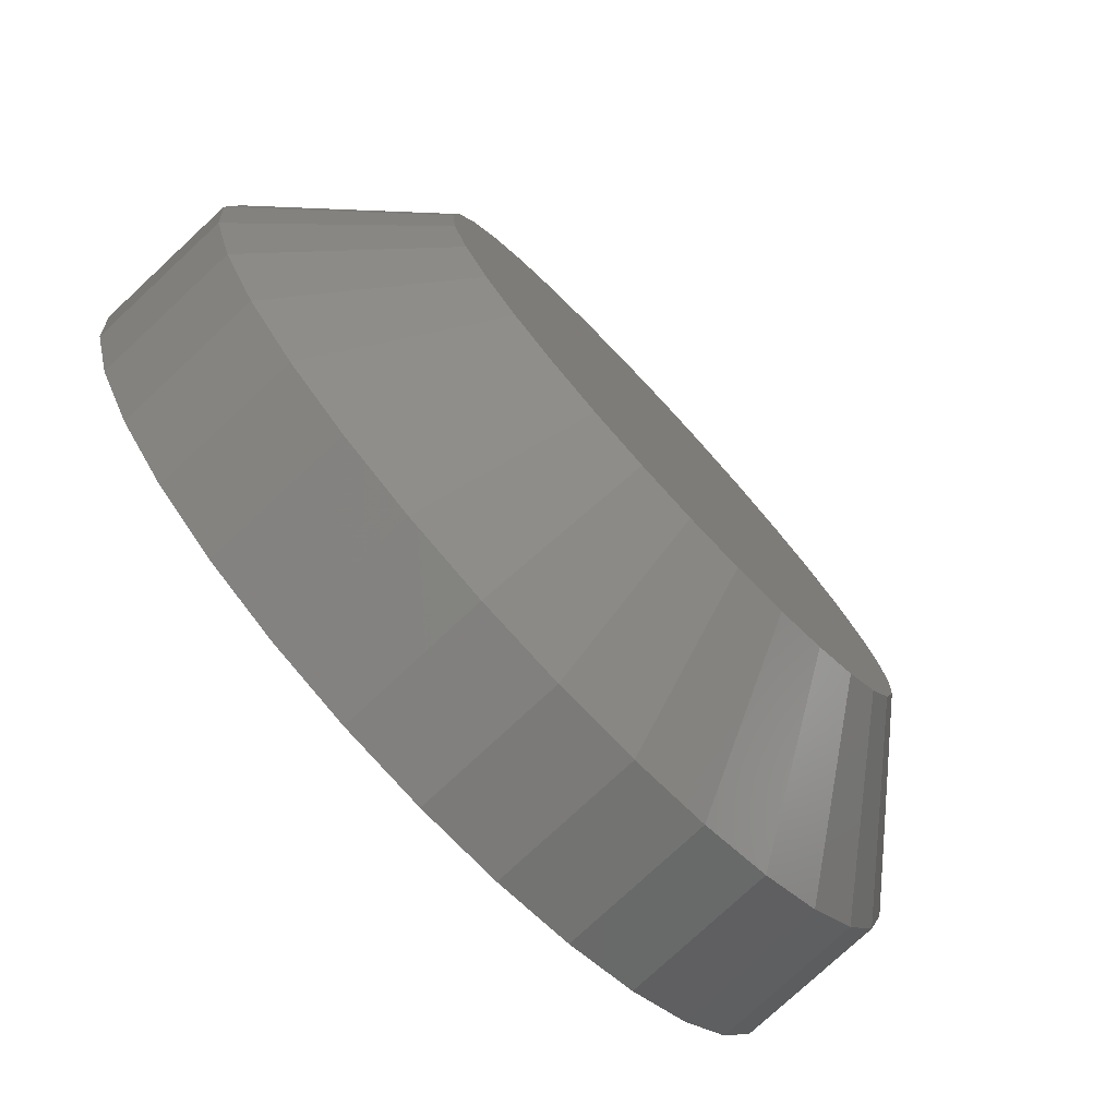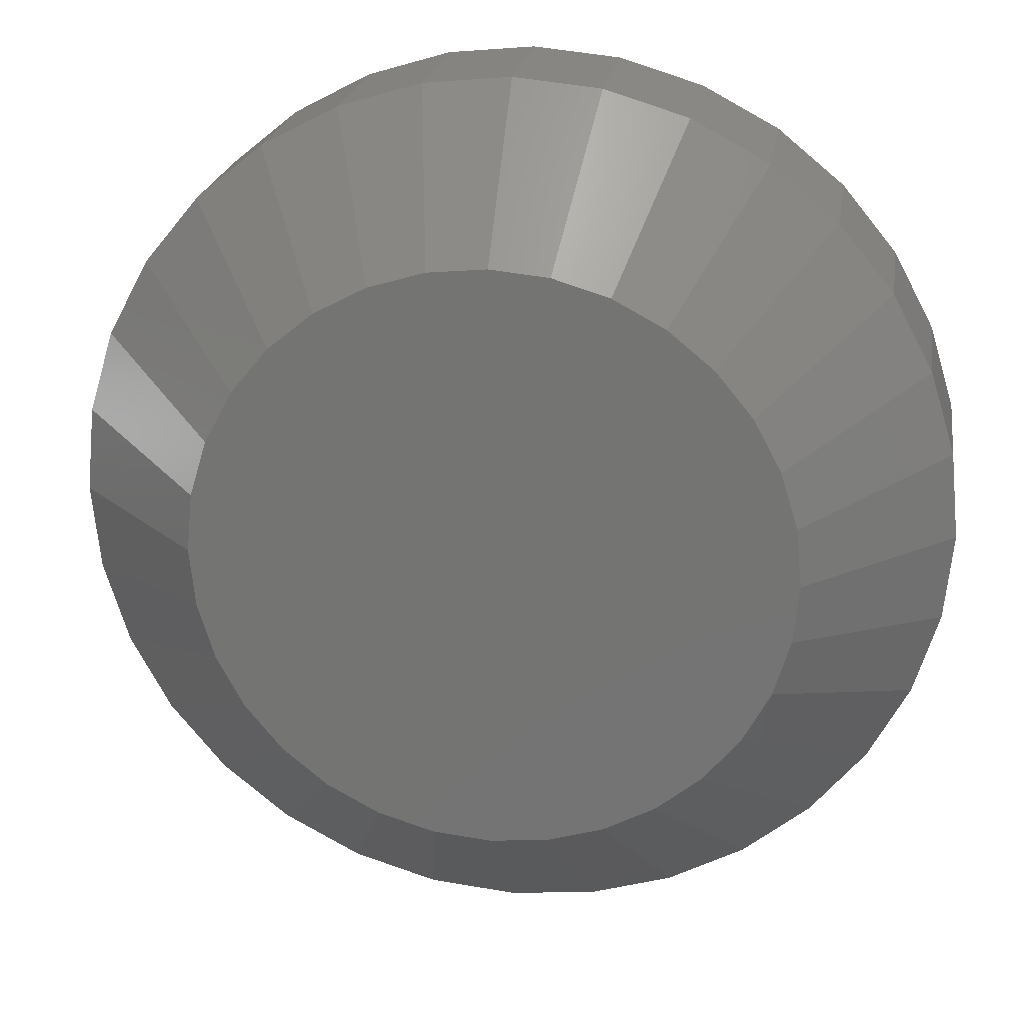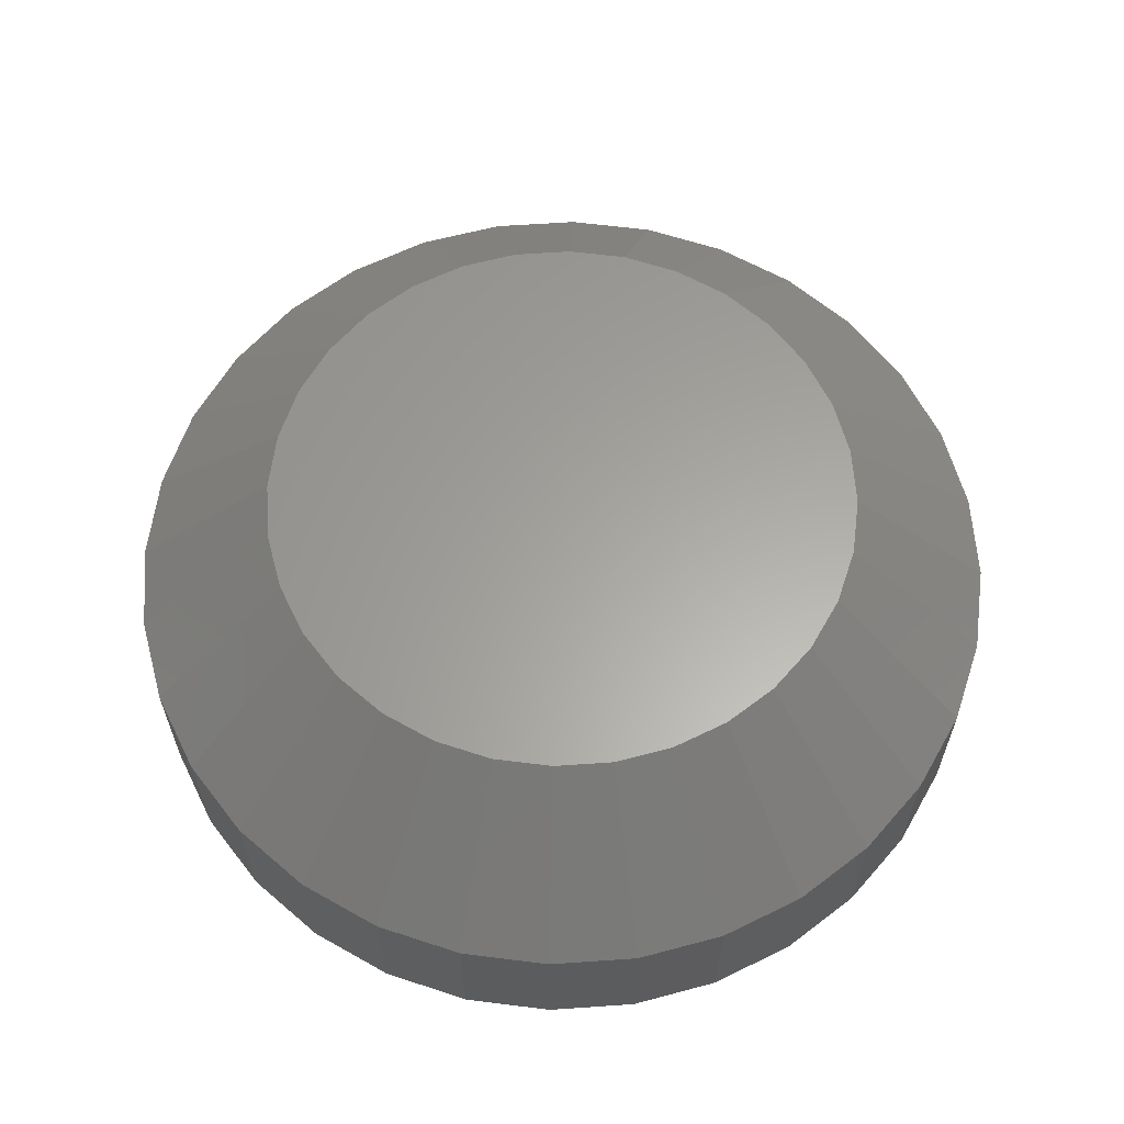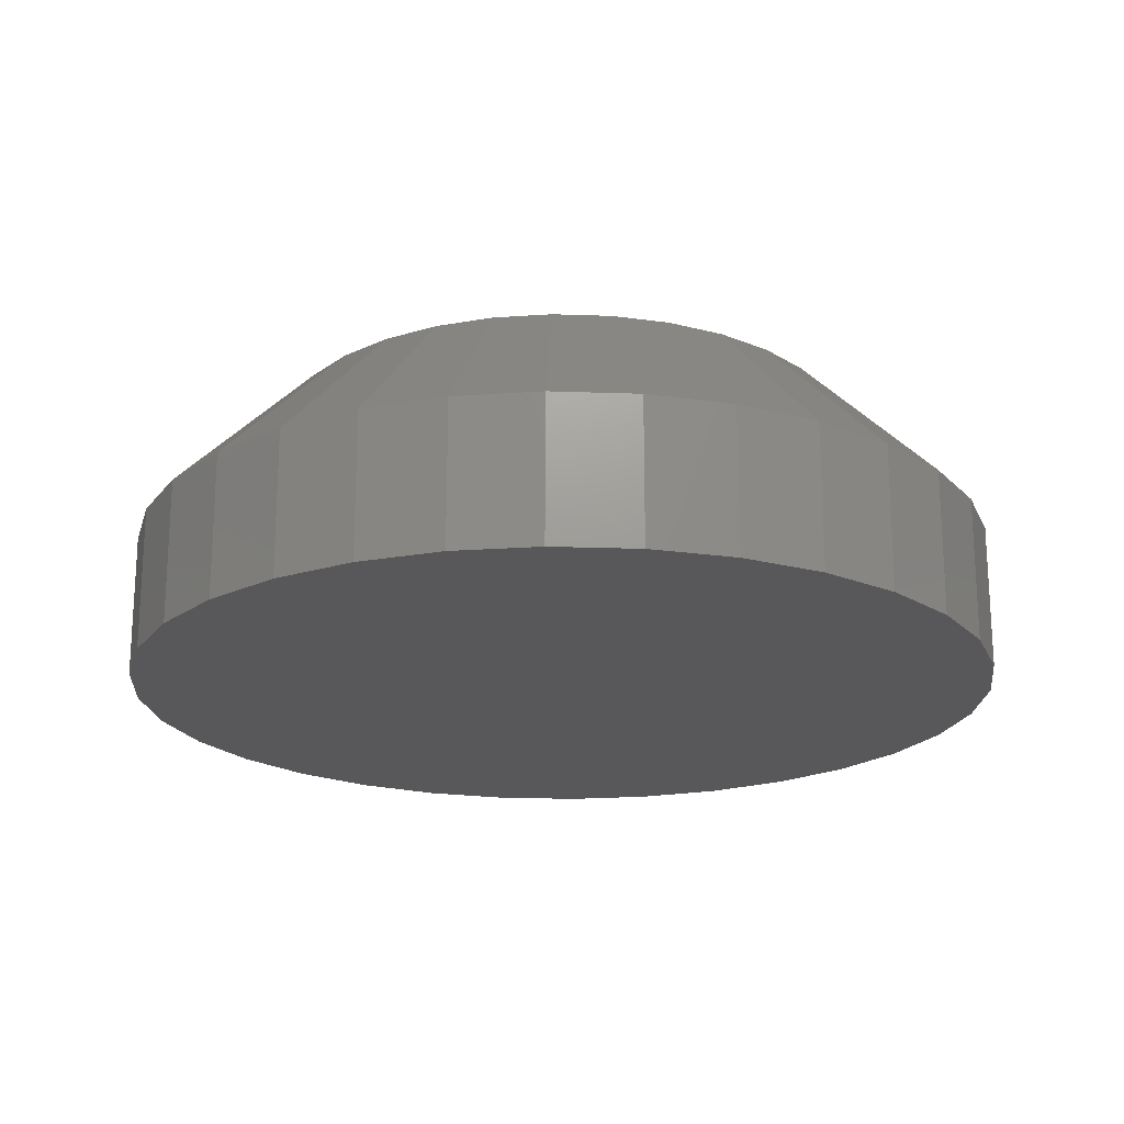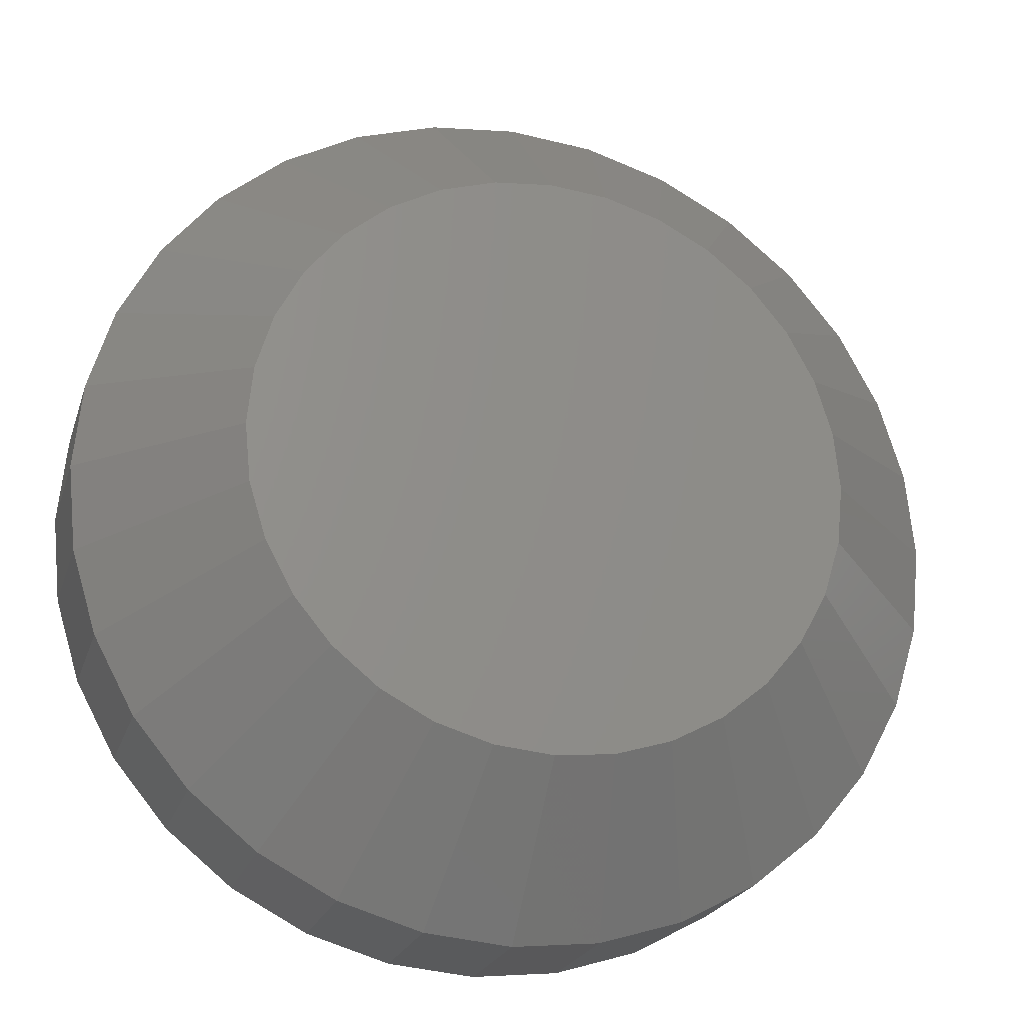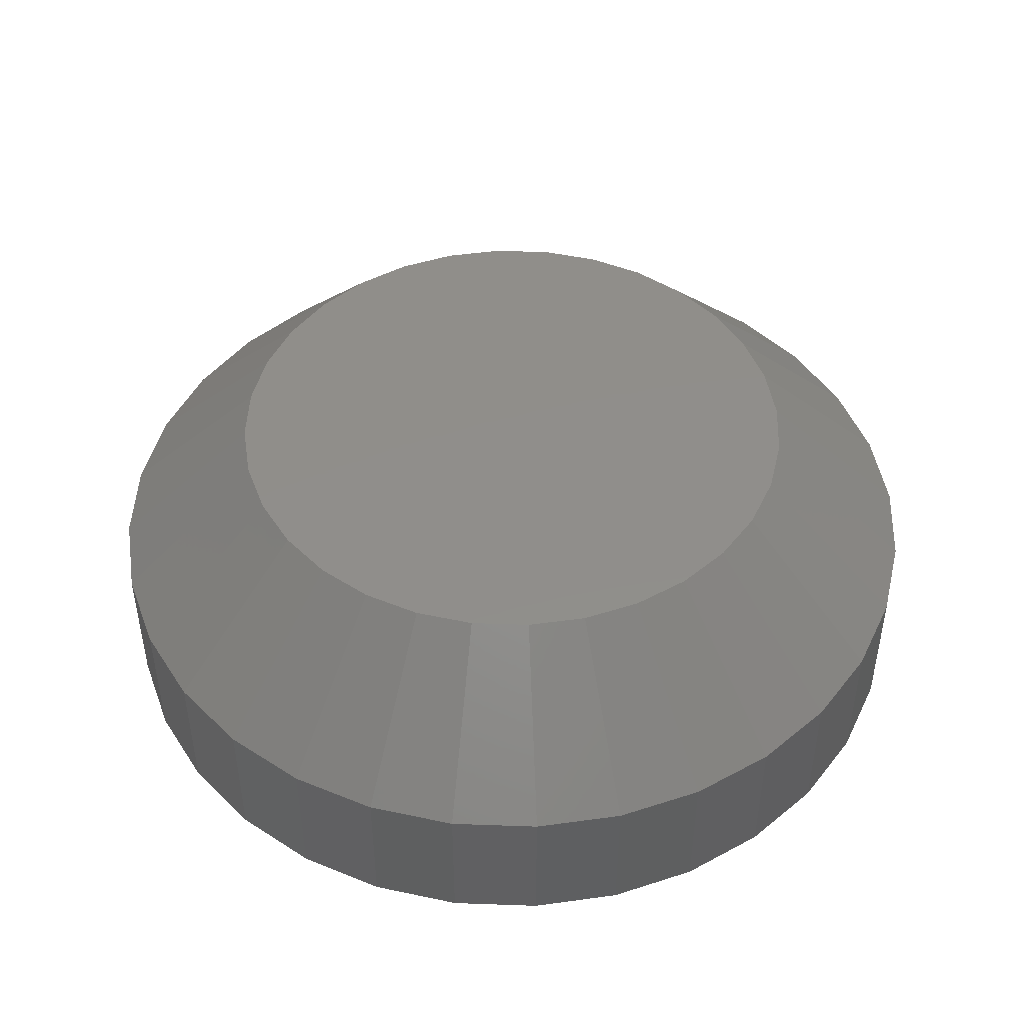
<metadata>
{"format":"stl","ext":"stl","renderer":"f3d","projection":"perspective","resolution":1024,"background":"white","views":[{"elev":-77.5,"azim":-47.1,"up":"+Y"},{"elev":22.0,"azim":8.7,"up":"+Y"},{"elev":61.9,"azim":-9.6,"up":"+Z"},{"elev":-19.9,"azim":-155.6,"up":"+Z"},{"elev":-22.1,"azim":-15.5,"up":"+Y"},{"elev":46.6,"azim":154.2,"up":"+Z"}]}
</metadata>
<code>
# stl→obj: 96 verts, 188 faces
v 0.007895 0.03174 0.03125
v 0.001702 0.03113 0.03125
v -0.004253 0.02933 0.03125
v 0.01409 0.03113 0.03125
v 0.02004 0.02933 0.03125
v -0.009741 0.02639 0.03125
v 0.02553 0.02639 0.03125
v -0.01455 0.02245 0.03125
v 0.03034 0.02245 0.03125
v -0.0185 0.01764 0.03125
v 0.03429 0.01764 0.03125
v -0.02143 0.01215 0.03125
v 0.03722 0.01215 0.03125
v -0.02324 0.006193 0.03125
v 0.03903 0.006193 0.03125
v 0.03903 -0.006193 0.03125
v -0.02143 -0.01215 0.03125
v 0.03722 -0.01215 0.03125
v -0.0185 -0.01764 0.03125
v 0.03429 -0.01764 0.03125
v -0.01455 -0.02245 0.03125
v 0.03034 -0.02245 0.03125
v -0.009741 -0.02639 0.03125
v 0.02553 -0.02639 0.03125
v -0.004253 -0.02933 0.03125
v 0.02004 -0.02933 0.03125
v 0.001702 -0.03113 0.03125
v 0.007895 -0.03174 0.03125
v 0.01409 -0.03113 0.03125
v 0.03964 -1.304e-18 0.03125
v -0.02385 -1.784e-17 0.03125
v -0.02324 -0.006193 0.03125
v 0.05526 0 0
v 0.05526 -5.367e-17 0.01562
v 0.05435 -0.009241 0
v 0.05435 -0.009241 0.01562
v 0.05166 -0.01813 0
v 0.05166 -0.01813 0.01562
v 0.04728 -0.02632 0
v 0.04728 -0.02632 0.01562
v 0.04139 -0.03349 0
v 0.04139 -0.03349 0.01562
v 0.03421 -0.03939 0
v 0.03421 -0.03939 0.01562
v 0.02602 -0.04376 0
v 0.02602 -0.04376 0.01562
v 0.01714 -0.04646 0
v 0.01714 -0.04646 0.01562
v 0.007895 -0.04737 0
v 0.007895 -0.04737 0.01562
v -0.001346 -0.04646 0
v -0.001346 -0.04646 0.01562
v -0.01023 -0.04376 0
v -0.01023 -0.04376 0.01562
v -0.01842 -0.03939 0
v -0.01842 -0.03939 0.01562
v -0.0256 -0.03349 0
v -0.0256 -0.03349 0.01562
v -0.03149 -0.02632 0
v -0.03149 -0.02632 0.01562
v -0.03587 -0.01813 0
v -0.03587 -0.01813 0.01562
v -0.03856 -0.009241 0
v -0.03856 -0.009241 0.01562
v -0.03947 5.801e-18 0
v -0.03947 5.801e-18 0.01562
v -0.03856 0.009241 0
v -0.03856 0.009241 0.01562
v -0.03587 0.01813 0
v -0.03587 0.01813 0.01562
v -0.03149 0.02632 0
v -0.03149 0.02632 0.01562
v -0.0256 0.03349 0
v -0.0256 0.03349 0.01562
v -0.01842 0.03939 0
v -0.01842 0.03939 0.01562
v -0.01023 0.04376 0
v -0.01023 0.04376 0.01562
v -0.001346 0.04646 0
v -0.001346 0.04646 0.01562
v 0.007895 0.04737 0
v 0.007895 0.04737 0.01562
v 0.01714 0.04646 0
v 0.01714 0.04646 0.01562
v 0.02602 0.04376 0
v 0.02602 0.04376 0.01562
v 0.03421 0.03939 0
v 0.03421 0.03939 0.01562
v 0.04139 0.03349 0
v 0.04139 0.03349 0.01562
v 0.04728 0.02632 0
v 0.04728 0.02632 0.01562
v 0.05166 0.01813 0
v 0.05166 0.01813 0.01562
v 0.05435 0.009241 0
v 0.05435 0.009241 0.01562
f 1 2 3
f 4 1 3
f 4 3 5
f 5 3 6
f 5 6 7
f 7 6 8
f 7 8 9
f 9 8 10
f 9 10 11
f 11 10 12
f 11 12 13
f 13 12 14
f 13 14 15
f 16 17 18
f 18 17 19
f 18 19 20
f 20 19 21
f 20 21 22
f 22 21 23
f 22 23 24
f 24 23 25
f 24 25 26
f 26 25 27
f 26 27 28
f 26 28 29
f 15 14 30
f 30 14 31
f 30 31 16
f 16 31 32
f 16 32 17
f 33 34 35
f 35 34 36
f 35 36 37
f 37 36 38
f 37 38 39
f 39 38 40
f 39 40 41
f 41 40 42
f 41 42 43
f 43 42 44
f 43 44 45
f 45 44 46
f 45 46 47
f 47 46 48
f 47 48 49
f 49 48 50
f 49 50 51
f 51 50 52
f 51 52 53
f 53 52 54
f 53 54 55
f 55 54 56
f 55 56 57
f 57 56 58
f 57 58 59
f 59 58 60
f 59 60 61
f 61 60 62
f 61 62 63
f 63 62 64
f 63 64 65
f 65 64 66
f 65 66 67
f 67 66 68
f 67 68 69
f 69 68 70
f 69 70 71
f 71 70 72
f 71 72 73
f 73 72 74
f 73 74 75
f 75 74 76
f 75 76 77
f 77 76 78
f 77 78 79
f 79 78 80
f 79 80 81
f 81 80 82
f 81 82 83
f 83 82 84
f 83 84 85
f 85 84 86
f 85 86 87
f 87 86 88
f 87 88 89
f 89 88 90
f 89 90 91
f 91 90 92
f 91 92 93
f 93 92 94
f 93 94 95
f 95 94 96
f 95 96 33
f 33 96 34
f 31 14 66
f 14 68 66
f 34 96 30
f 96 15 30
f 96 94 13
f 15 96 13
f 92 90 11
f 11 94 92
f 13 94 11
f 88 86 5
f 7 88 5
f 7 9 88
f 84 82 4
f 4 86 84
f 5 86 4
f 80 78 3
f 2 80 3
f 2 1 80
f 76 74 6
f 6 78 76
f 3 78 6
f 72 70 12
f 10 72 12
f 10 8 72
f 14 70 68
f 12 70 14
f 9 11 90
f 90 88 9
f 1 4 82
f 82 80 1
f 8 6 74
f 74 72 8
f 30 16 34
f 16 36 34
f 66 64 31
f 64 32 31
f 64 62 17
f 32 64 17
f 60 58 19
f 19 62 60
f 17 62 19
f 56 54 25
f 23 56 25
f 23 21 56
f 52 50 27
f 27 54 52
f 25 54 27
f 48 46 26
f 29 48 26
f 29 28 48
f 44 42 24
f 24 46 44
f 26 46 24
f 40 38 18
f 20 40 18
f 20 22 40
f 16 38 36
f 18 38 16
f 21 19 58
f 58 56 21
f 28 27 50
f 50 48 28
f 22 24 42
f 42 40 22
f 77 79 81
f 77 81 83
f 85 77 83
f 75 77 85
f 87 75 85
f 73 75 87
f 89 73 87
f 71 73 89
f 91 71 89
f 69 71 91
f 93 69 91
f 67 69 93
f 95 67 93
f 37 61 35
f 59 61 37
f 39 59 37
f 57 59 39
f 41 57 39
f 55 57 41
f 43 55 41
f 53 55 43
f 45 53 43
f 51 53 45
f 49 51 45
f 47 49 45
f 61 63 35
f 35 63 65
f 35 65 33
f 33 65 67
f 33 67 95

</code>
